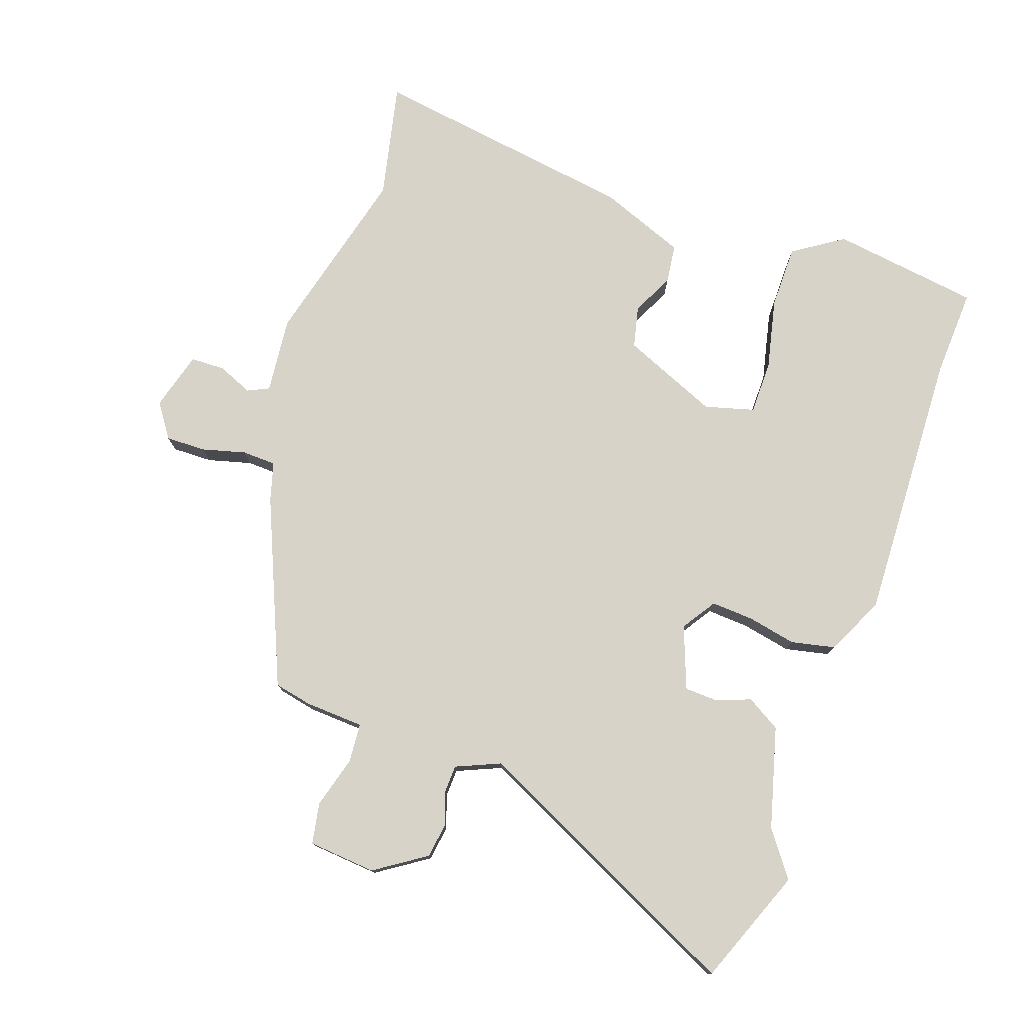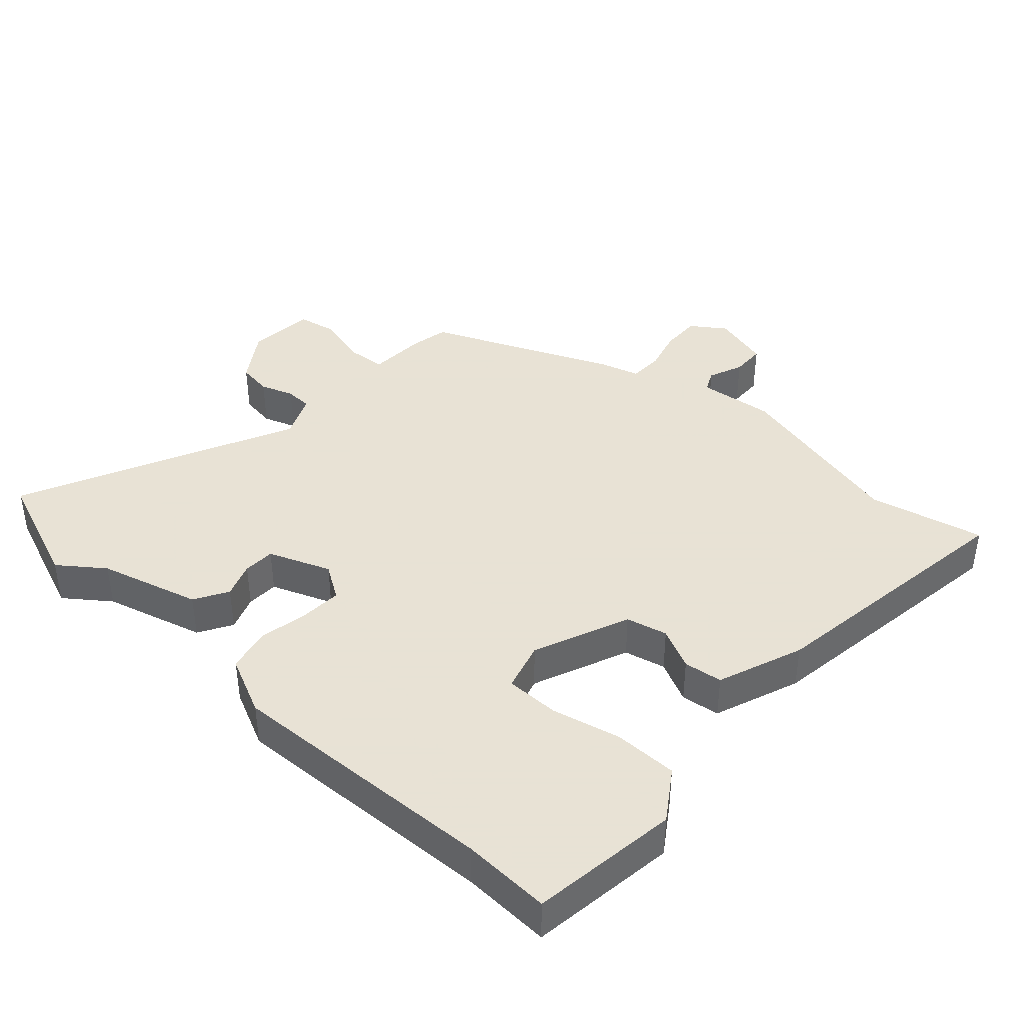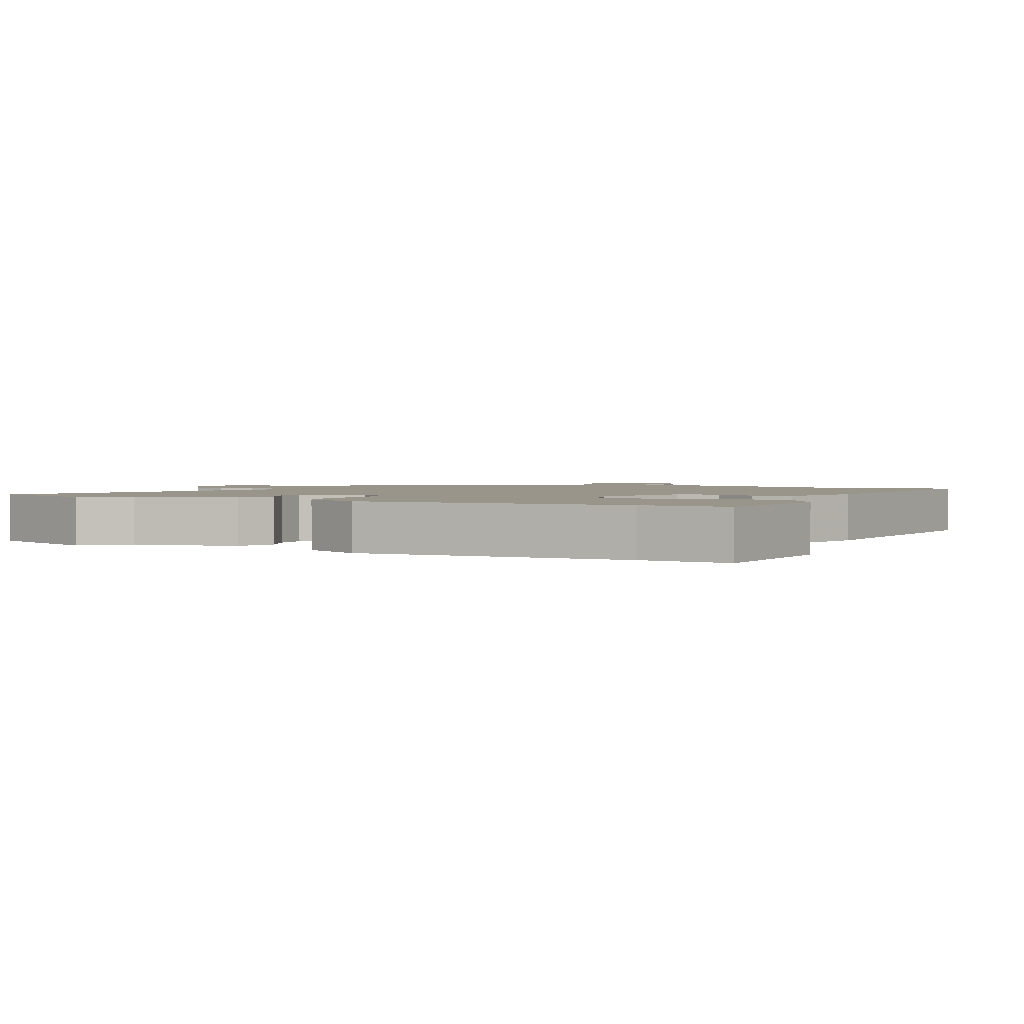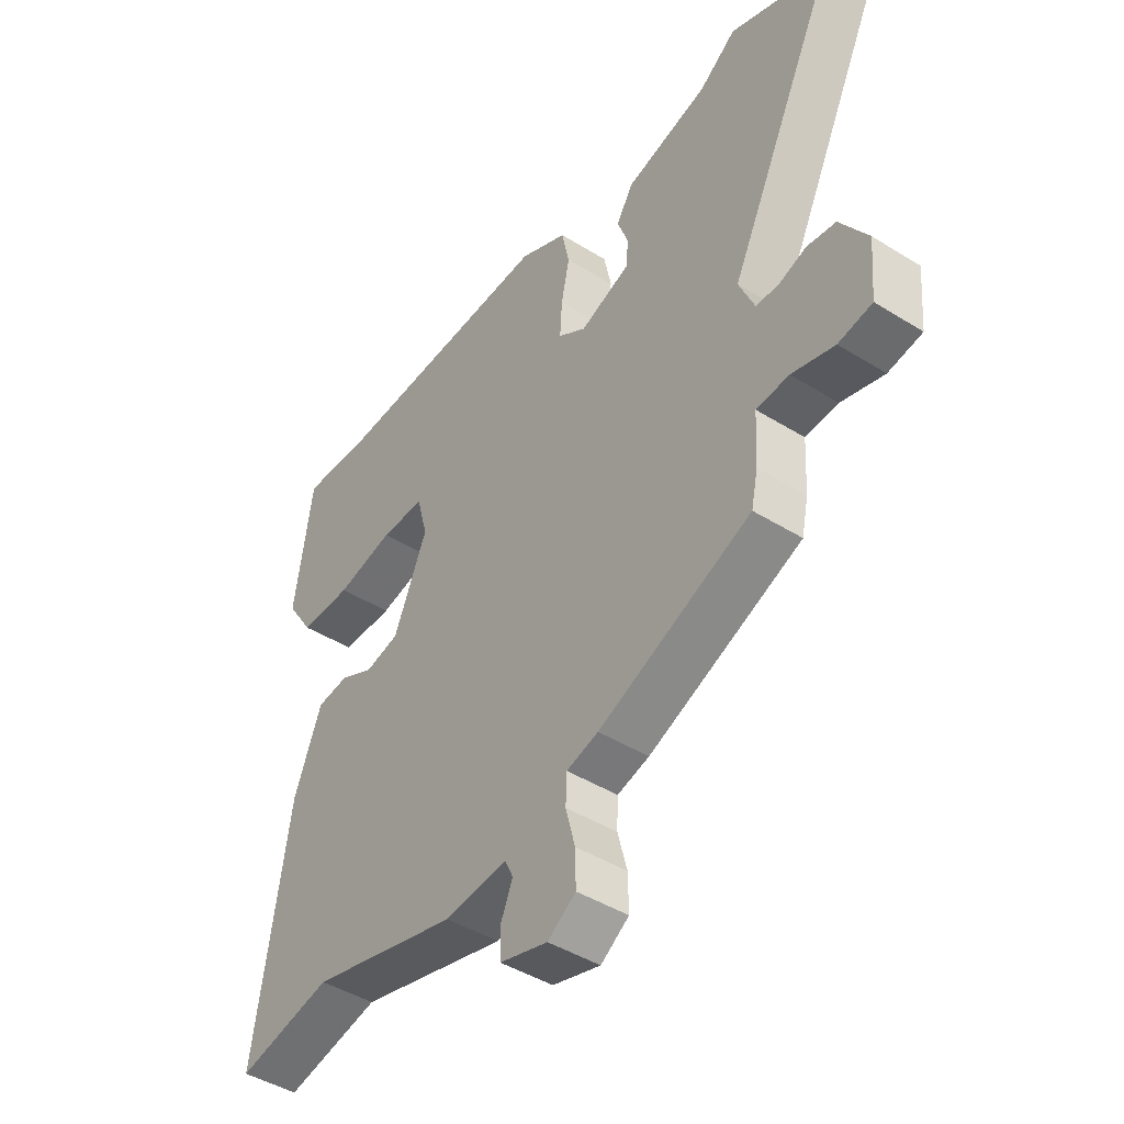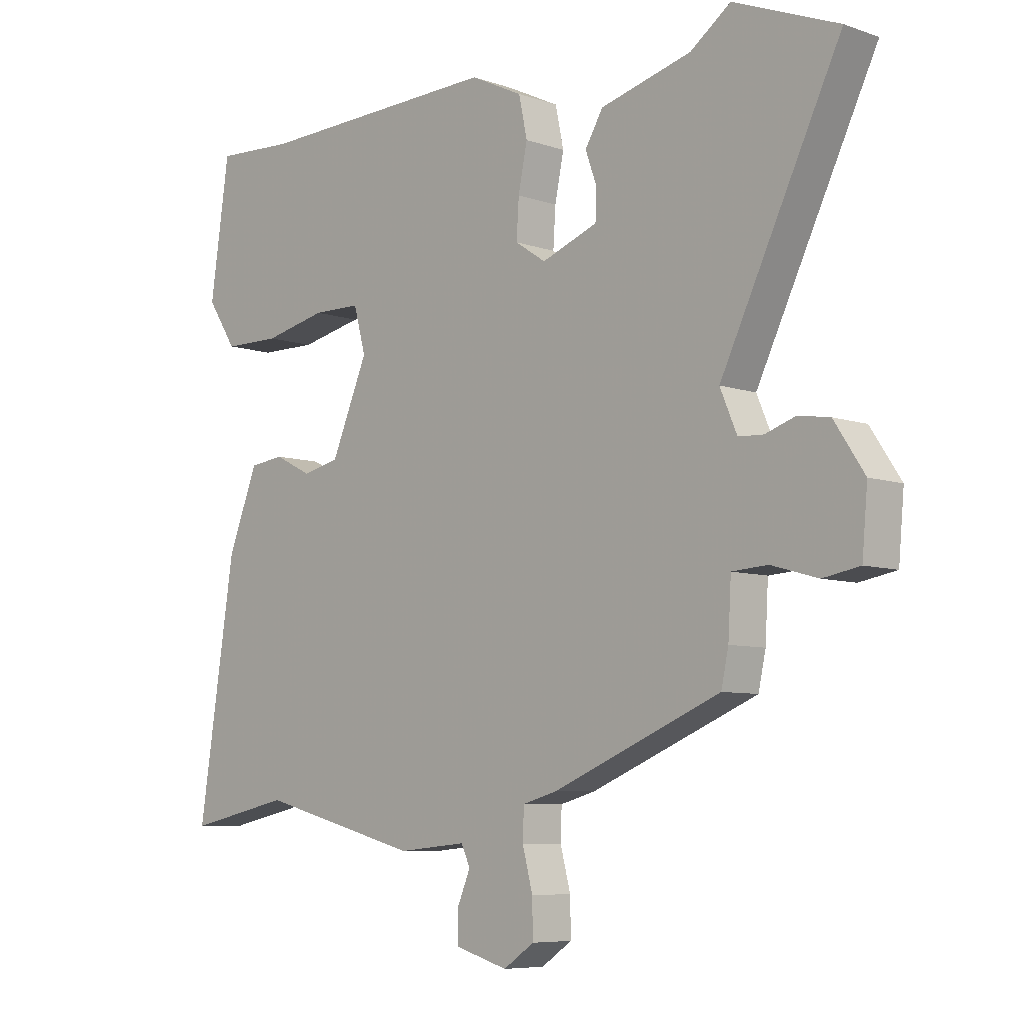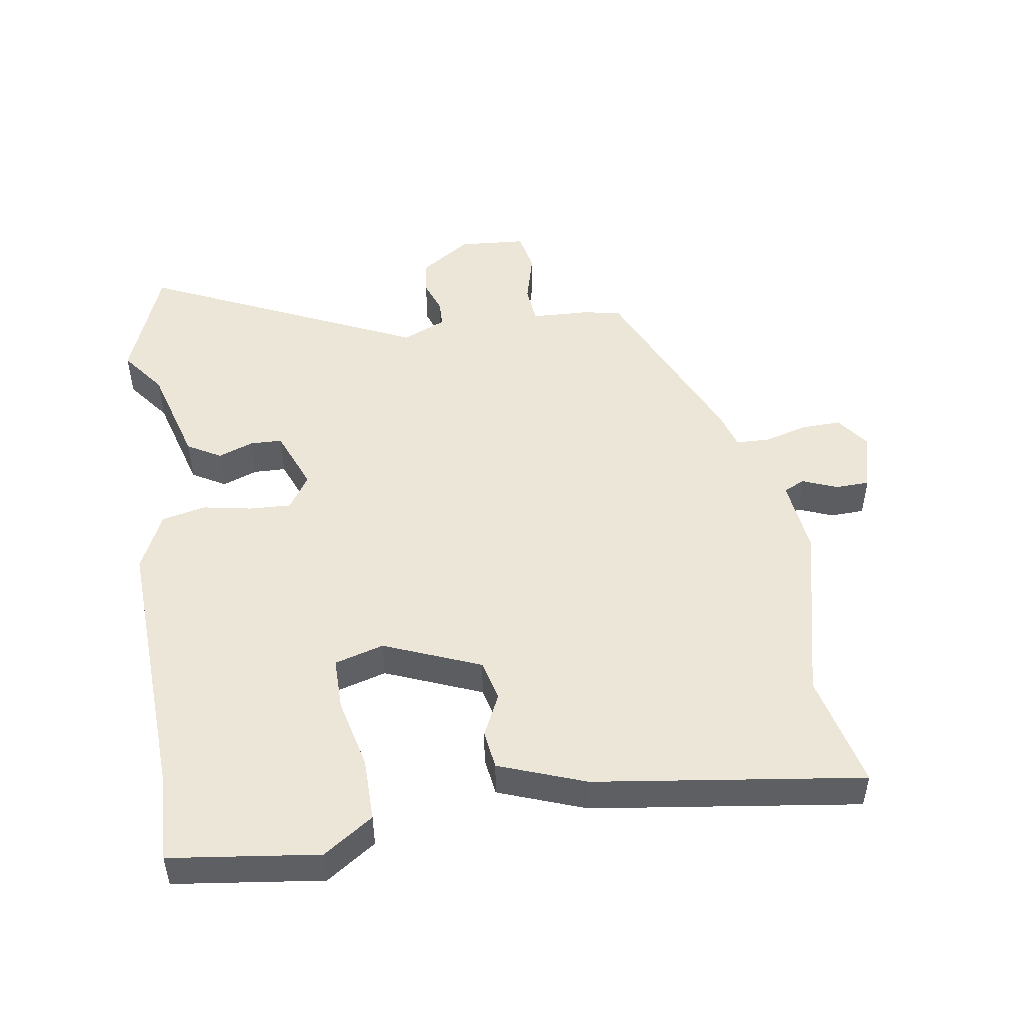
<metadata>
{"format":"obj","ext":"obj","renderer":"f3d","projection":"perspective","resolution":1024,"background":"white","views":[{"elev":77.2,"azim":-71.0,"up":"+Y"},{"elev":40.6,"azim":41.6,"up":"+Y"},{"elev":2.1,"azim":24.8,"up":"+Y"},{"elev":-44.5,"azim":-126.0,"up":"+Z"},{"elev":-7.1,"azim":-134.8,"up":"+Z"},{"elev":49.1,"azim":80.3,"up":"+Y"}]}
</metadata>
<code>
v 0.373 0.07 0.493
v 0.505 0.07 0.5
v 0.537 0.07 0.279
v 0.488 0.07 0.204
v 0.393 0.07 0.203
v 0.288 0.07 0.226
v 0.208 0.07 0.225
v 0.188 0.07 0.151
v 0.249 0.07 0.008
v 0.311 0.07 -0.006
v 0.373 0.07 0.025
v 0.431 0.07 0.018
v 0.481 0.07 -0.11
v 0.542 0.07 -0.509
v 0.369 0.07 -0.472
v 0.1 0.07 -0.542
v -0.014 0.07 -0.531
v -0.029 0.07 -0.563
v -0.007 0.07 -0.615
v -0.008 0.07 -0.666
v -0.095 0.07 -0.691
v -0.146 0.07 -0.656
v -0.145 0.07 -0.596
v -0.128 0.07 -0.531
v -0.13 0.07 -0.48
v -0.188 0.07 -0.464
v -0.465 0.07 -0.348
v -0.477 0.07 -0.292
v -0.482 0.07 -0.204
v -0.541 0.07 -0.2
v -0.618 0.07 -0.222
v -0.679 0.07 -0.211
v -0.688 0.07 -0.11
v -0.638 0.07 -0.034
v -0.586 0.07 -0.026
v -0.536 0.07 -0.043
v -0.495 0.07 -0.041
v -0.467 0.07 0.025
v -0.665 0.07 0.434
v -0.492 0.07 0.503
v -0.425 0.07 0.454
v -0.274 0.07 0.414
v -0.244 0.07 0.364
v -0.263 0.07 0.311
v -0.261 0.07 0.263
v -0.168 0.07 0.228
v -0.117 0.07 0.262
v -0.121 0.07 0.325
v -0.136 0.07 0.398
v -0.122 0.07 0.464
v -0.035 0.07 0.506
v 0.373 0 0.493
v 0.505 0 0.5
v 0.537 0 0.279
v 0.488 0 0.204
v 0.393 0 0.203
v 0.288 0 0.226
v 0.208 0 0.225
v 0.188 0 0.151
v 0.249 0 0.008
v 0.311 0 -0.006
v 0.373 0 0.025
v 0.431 0 0.018
v 0.481 0 -0.11
v 0.542 0 -0.509
v 0.369 0 -0.472
v 0.1 0 -0.542
v -0.014 0 -0.531
v -0.029 0 -0.563
v -0.007 0 -0.615
v -0.008 0 -0.666
v -0.095 0 -0.691
v -0.146 0 -0.656
v -0.145 0 -0.596
v -0.128 0 -0.531
v -0.13 0 -0.48
v -0.188 0 -0.464
v -0.465 0 -0.348
v -0.477 0 -0.292
v -0.482 0 -0.204
v -0.541 0 -0.2
v -0.618 0 -0.222
v -0.679 0 -0.211
v -0.688 0 -0.11
v -0.638 0 -0.034
v -0.586 0 -0.026
v -0.536 0 -0.043
v -0.495 0 -0.041
v -0.467 0 0.025
v -0.665 0 0.434
v -0.492 0 0.503
v -0.425 0 0.454
v -0.274 0 0.414
v -0.244 0 0.364
v -0.263 0 0.311
v -0.261 0 0.263
v -0.168 0 0.228
v -0.117 0 0.262
v -0.121 0 0.325
v -0.136 0 0.398
v -0.122 0 0.464
v -0.035 0 0.506
f 48 49 50 51
f 47 48 51 1
f 46 47 1 2
f 41 42 43 44
f 41 44 45
f 38 39 40 41
f 38 41 45
f 37 38 45 46
f 33 34 35 36
f 33 36 37
f 30 31 32 33
f 29 30 33 37
f 26 27 28 29
f 25 26 29 37
f 21 22 23 24
f 21 24 25
f 18 19 20 21
f 17 18 21 25
f 15 16 17 25
f 12 13 14 15
f 10 11 12 15
f 9 10 15 25
f 8 9 25 37
f 3 4 5 6
f 3 6 7
f 2 3 7
f 46 2 7
f 7 8 37 46
f 102 101 100 99
f 52 102 99 98
f 53 52 98 97
f 95 94 93 92
f 96 95 92
f 92 91 90 89
f 96 92 89
f 97 96 89 88
f 87 86 85 84
f 88 87 84
f 84 83 82 81
f 88 84 81 80
f 80 79 78 77
f 88 80 77 76
f 75 74 73 72
f 76 75 72
f 72 71 70 69
f 76 72 69 68
f 76 68 67 66
f 66 65 64 63
f 66 63 62 61
f 76 66 61 60
f 88 76 60 59
f 57 56 55 54
f 58 57 54
f 58 54 53
f 58 53 97
f 97 88 59 58
f 1 52 53 2
f 2 53 54 3
f 3 54 55 4
f 4 55 56 5
f 5 56 57 6
f 6 57 58 7
f 7 58 59 8
f 8 59 60 9
f 9 60 61 10
f 10 61 62 11
f 11 62 63 12
f 12 63 64 13
f 13 64 65 14
f 14 65 66 15
f 15 66 67 16
f 16 67 68 17
f 17 68 69 18
f 18 69 70 19
f 19 70 71 20
f 20 71 72 21
f 21 72 73 22
f 22 73 74 23
f 23 74 75 24
f 24 75 76 25
f 25 76 77 26
f 26 77 78 27
f 27 78 79 28
f 28 79 80 29
f 29 80 81 30
f 30 81 82 31
f 31 82 83 32
f 32 83 84 33
f 33 84 85 34
f 34 85 86 35
f 35 86 87 36
f 36 87 88 37
f 37 88 89 38
f 38 89 90 39
f 39 90 91 40
f 40 91 92 41
f 41 92 93 42
f 42 93 94 43
f 43 94 95 44
f 44 95 96 45
f 45 96 97 46
f 46 97 98 47
f 47 98 99 48
f 48 99 100 49
f 49 100 101 50
f 50 101 102 51
f 51 102 52 1

</code>
